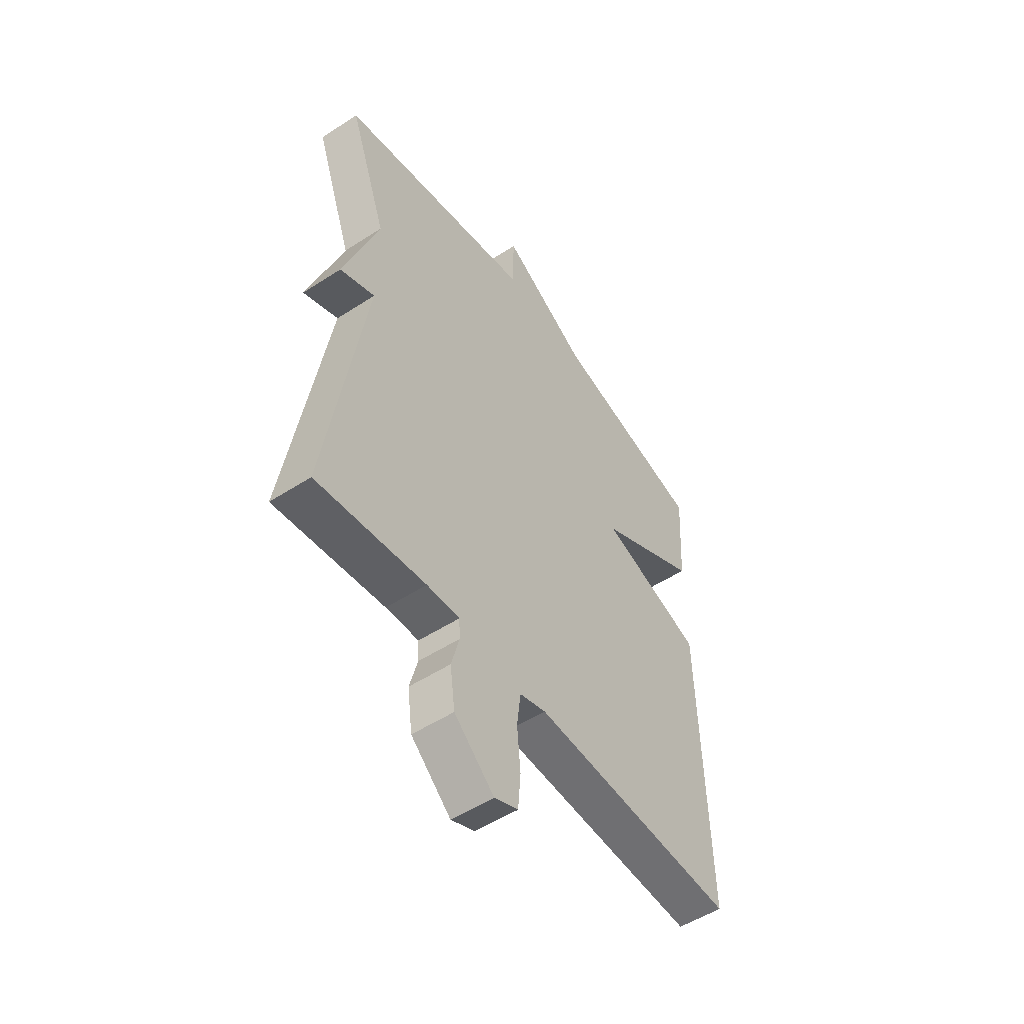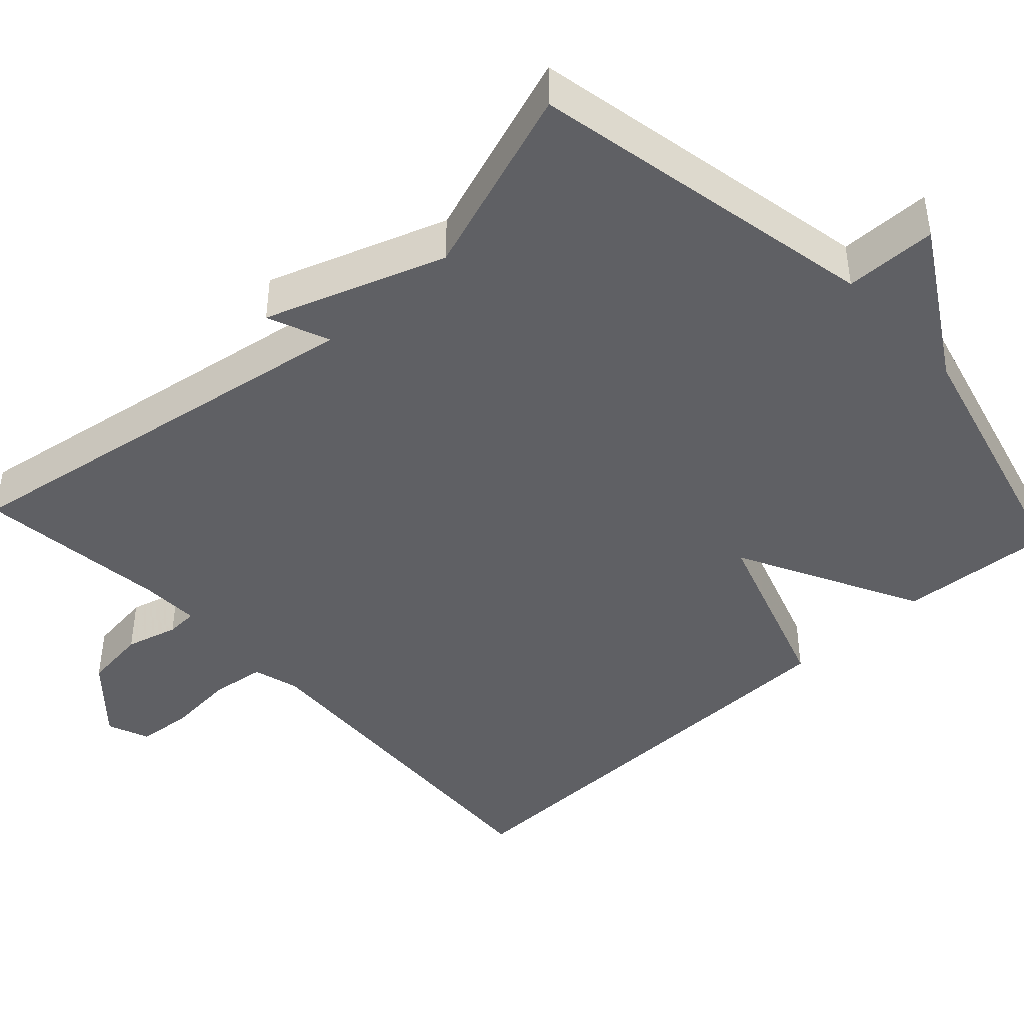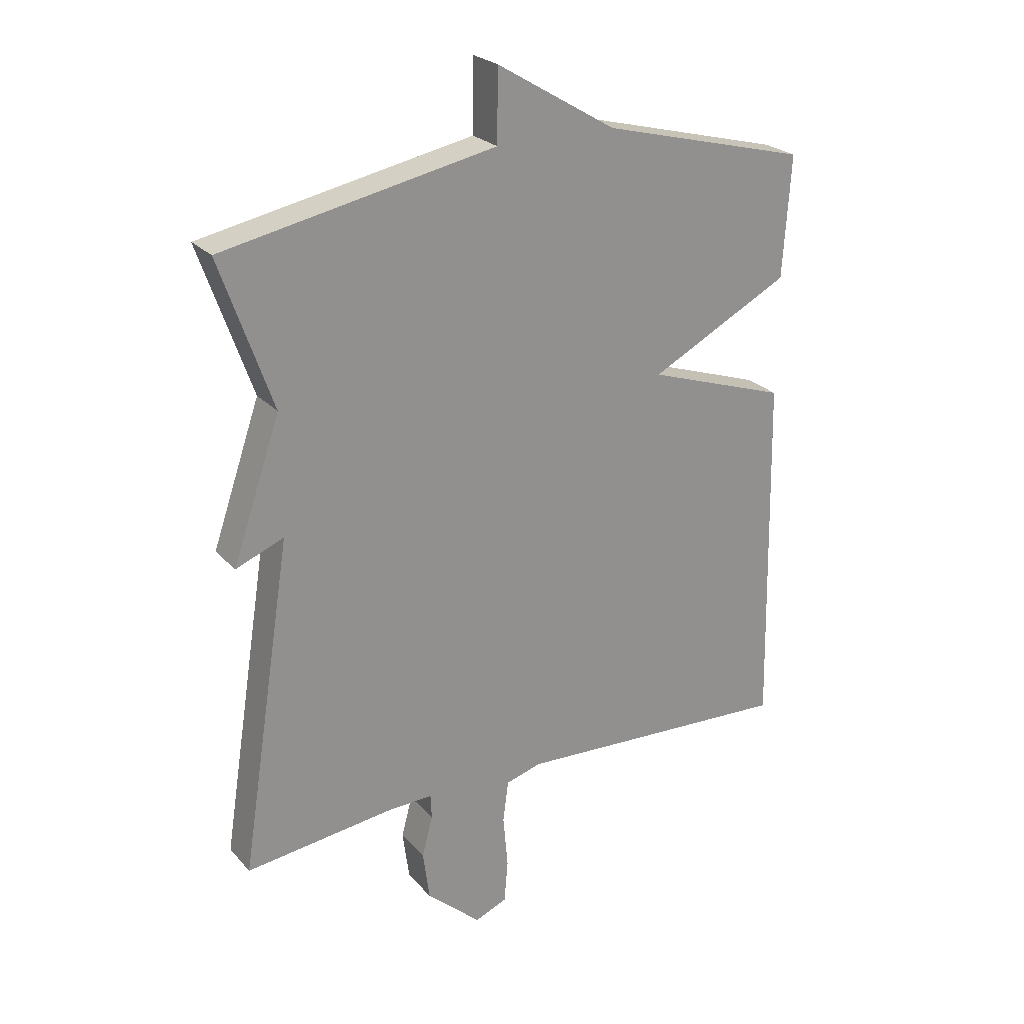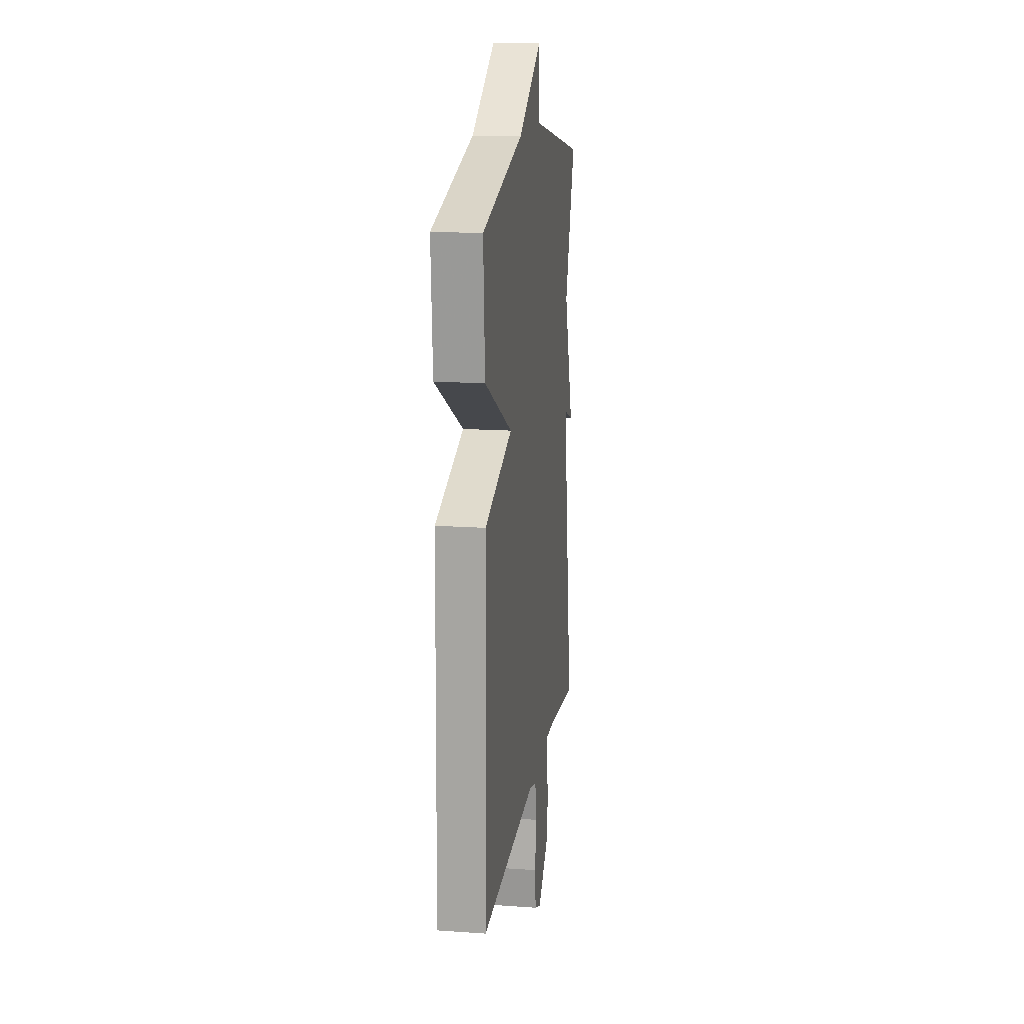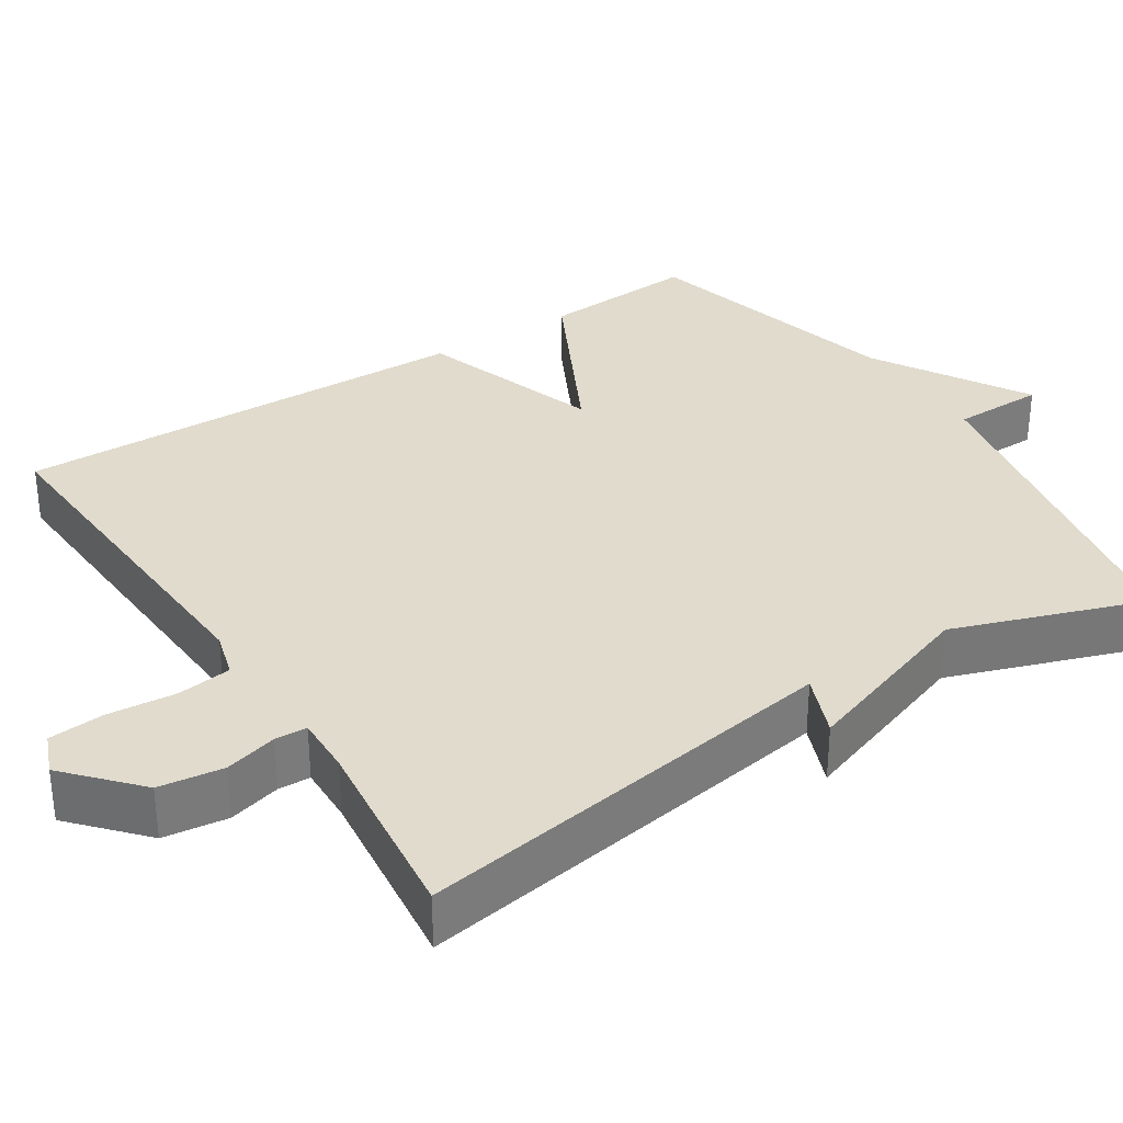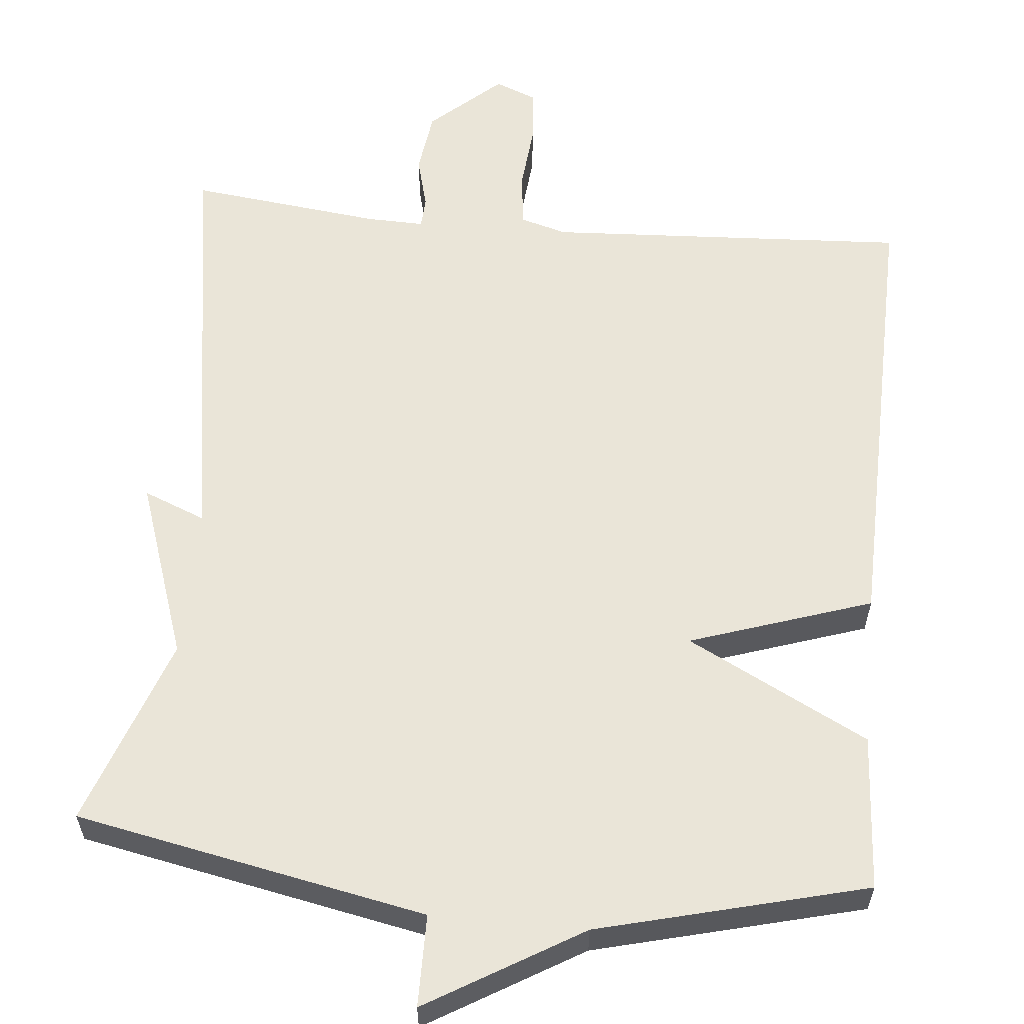
<metadata>
{"format":"obj","ext":"obj","renderer":"f3d","projection":"perspective","resolution":1024,"background":"white","views":[{"elev":-52.3,"azim":-55.0,"up":"+Z"},{"elev":-43.3,"azim":-47.4,"up":"+Y"},{"elev":24.6,"azim":-31.2,"up":"+Z"},{"elev":15.8,"azim":98.3,"up":"+Z"},{"elev":33.2,"azim":-122.9,"up":"+Y"},{"elev":58.9,"azim":5.5,"up":"+Y"}]}
</metadata>
<code>
v 0.5 0.07 -0.5
v 0.031 0.07 -0.474
v -0.029 0.07 -0.491
v -0.038 0.07 -0.561
v -0.03 0.07 -0.649
v -0.036 0.07 -0.721
v -0.09 0.07 -0.743
v -0.181 0.07 -0.661
v -0.192 0.07 -0.578
v -0.174 0.07 -0.51
v -0.176 0.07 -0.469
v -0.251 0.07 -0.471
v -0.5 0.07 -0.5
v -0.413 0.07 0.053
v -0.493 0.07 0.021
v -0.413 0.07 0.253
v -0.5 0.07 0.5
v -0.046 0.07 0.589
v -0.045 0.07 0.708
v 0.154 0.07 0.589
v 0.5 0.07 0.5
v 0.487 0.07 0.298
v 0.252 0.07 0.177
v 0.487 0.07 0.098
v 0.5 0 -0.5
v 0.031 0 -0.474
v -0.029 0 -0.491
v -0.038 0 -0.561
v -0.03 0 -0.649
v -0.036 0 -0.721
v -0.09 0 -0.743
v -0.181 0 -0.661
v -0.192 0 -0.578
v -0.174 0 -0.51
v -0.176 0 -0.469
v -0.251 0 -0.471
v -0.5 0 -0.5
v -0.413 0 0.053
v -0.493 0 0.021
v -0.413 0 0.253
v -0.5 0 0.5
v -0.046 0 0.589
v -0.045 0 0.708
v 0.154 0 0.589
v 0.5 0 0.5
v 0.487 0 0.298
v 0.252 0 0.177
v 0.487 0 0.098
f 23 24 1 2
f 20 21 22 23
f 23 2 3
f 20 23 3
f 19 20 3
f 18 19 3
f 18 3 4
f 17 18 4
f 16 17 4
f 14 15 16
f 4 5 6
f 16 4 6
f 14 16 6
f 12 13 14
f 11 12 14
f 11 14 6
f 10 11 6 7
f 7 8 9 10
f 26 25 48 47
f 47 46 45 44
f 27 26 47
f 27 47 44
f 27 44 43
f 27 43 42
f 28 27 42
f 28 42 41
f 28 41 40
f 40 39 38
f 30 29 28
f 30 28 40
f 30 40 38
f 38 37 36
f 38 36 35
f 30 38 35
f 31 30 35 34
f 34 33 32 31
f 1 25 26 2
f 2 26 27 3
f 3 27 28 4
f 4 28 29 5
f 5 29 30 6
f 6 30 31 7
f 7 31 32 8
f 8 32 33 9
f 9 33 34 10
f 10 34 35 11
f 11 35 36 12
f 12 36 37 13
f 13 37 38 14
f 14 38 39 15
f 15 39 40 16
f 16 40 41 17
f 17 41 42 18
f 18 42 43 19
f 19 43 44 20
f 20 44 45 21
f 21 45 46 22
f 22 46 47 23
f 23 47 48 24
f 24 48 25 1

</code>
